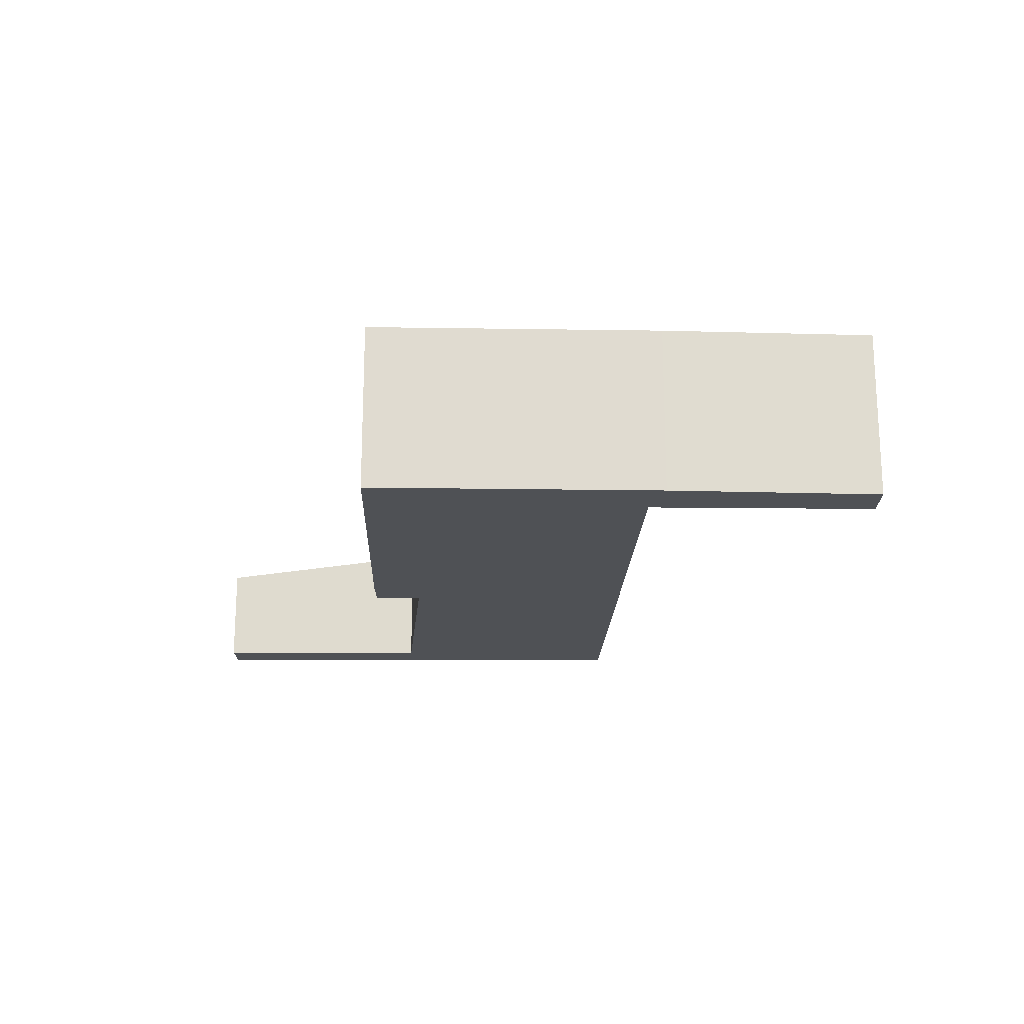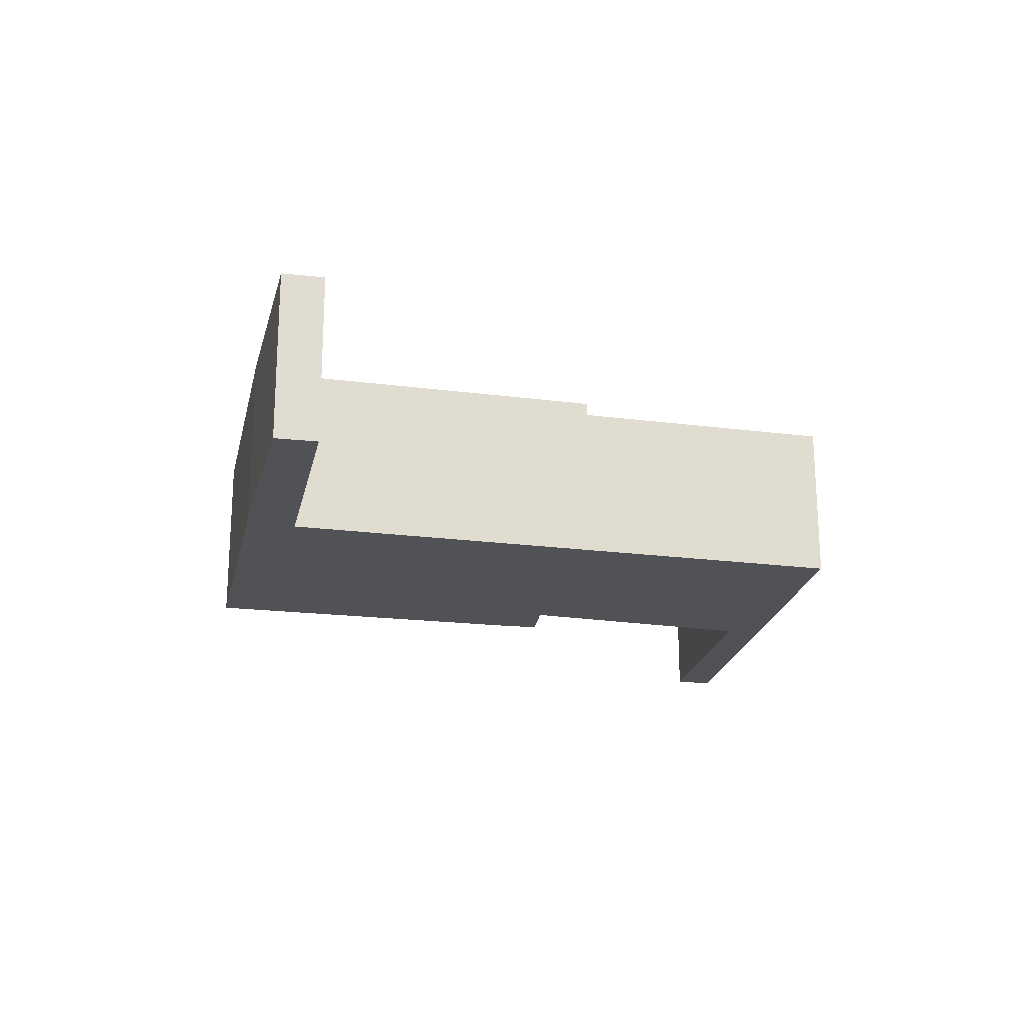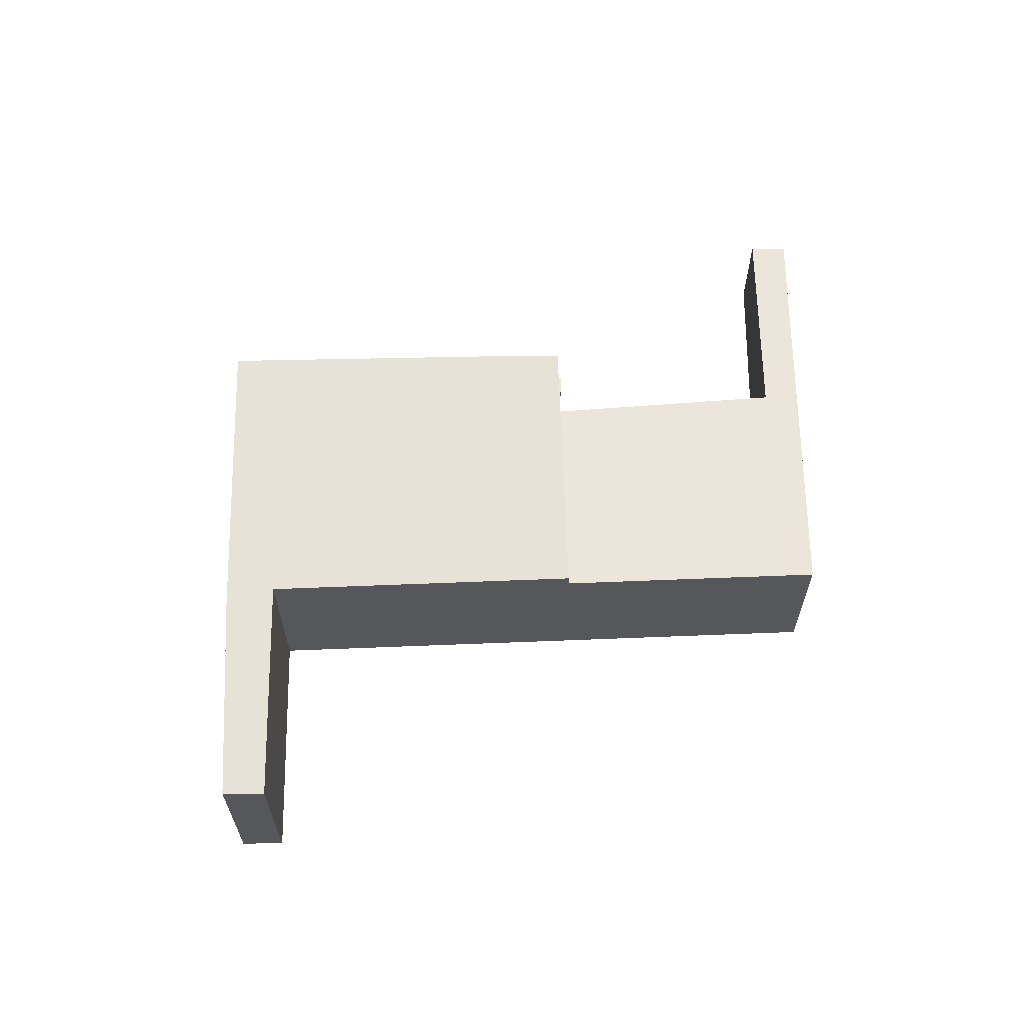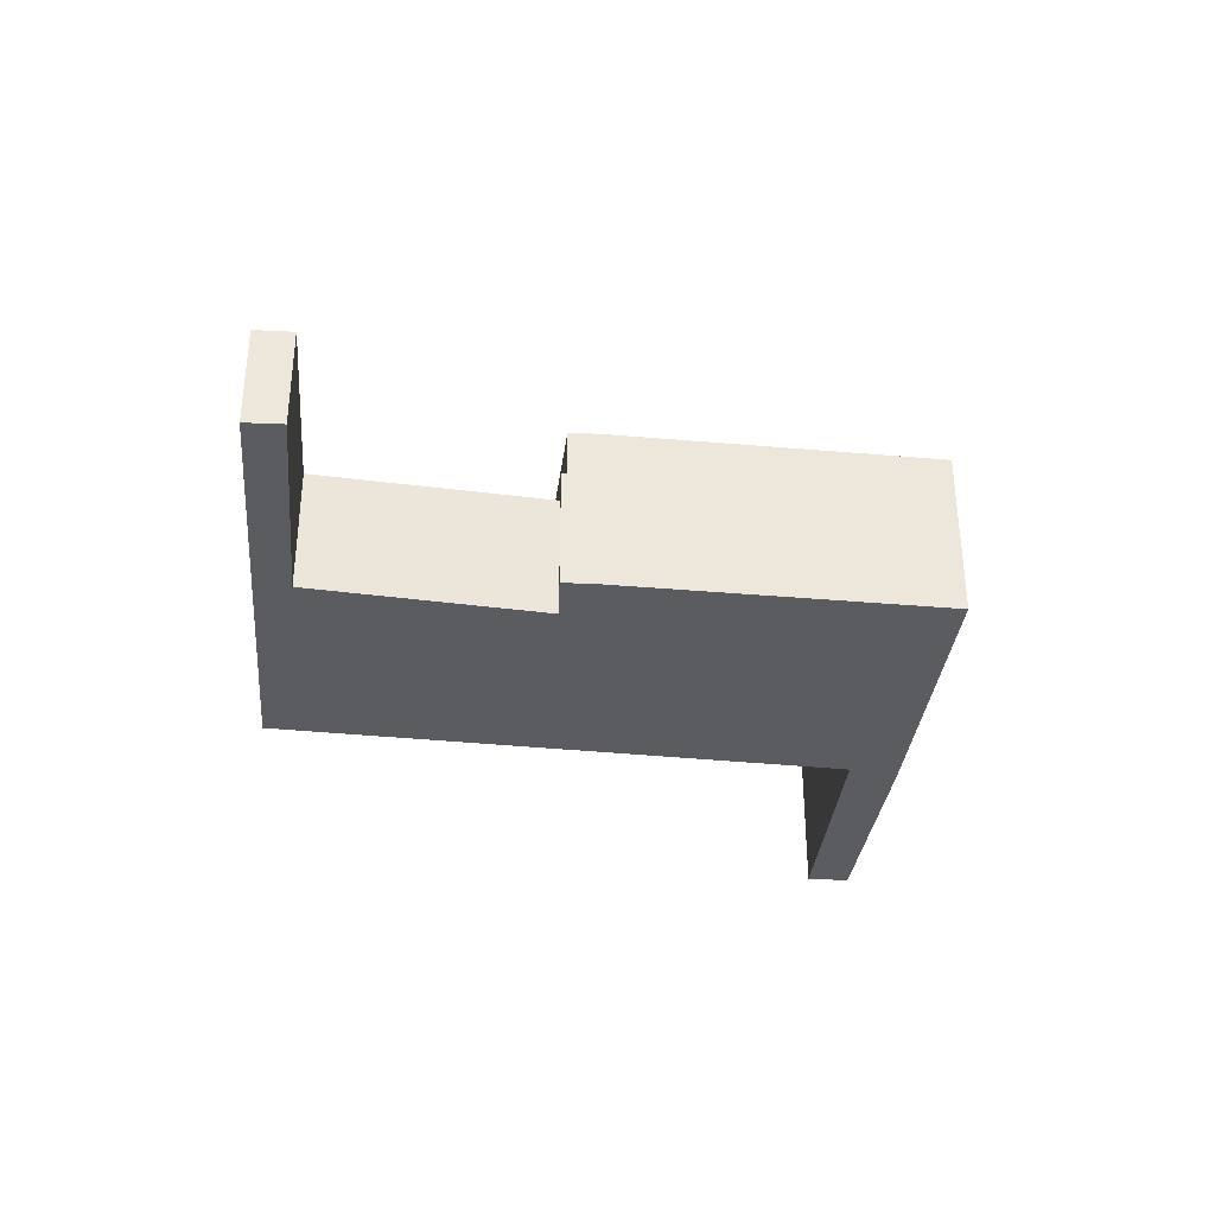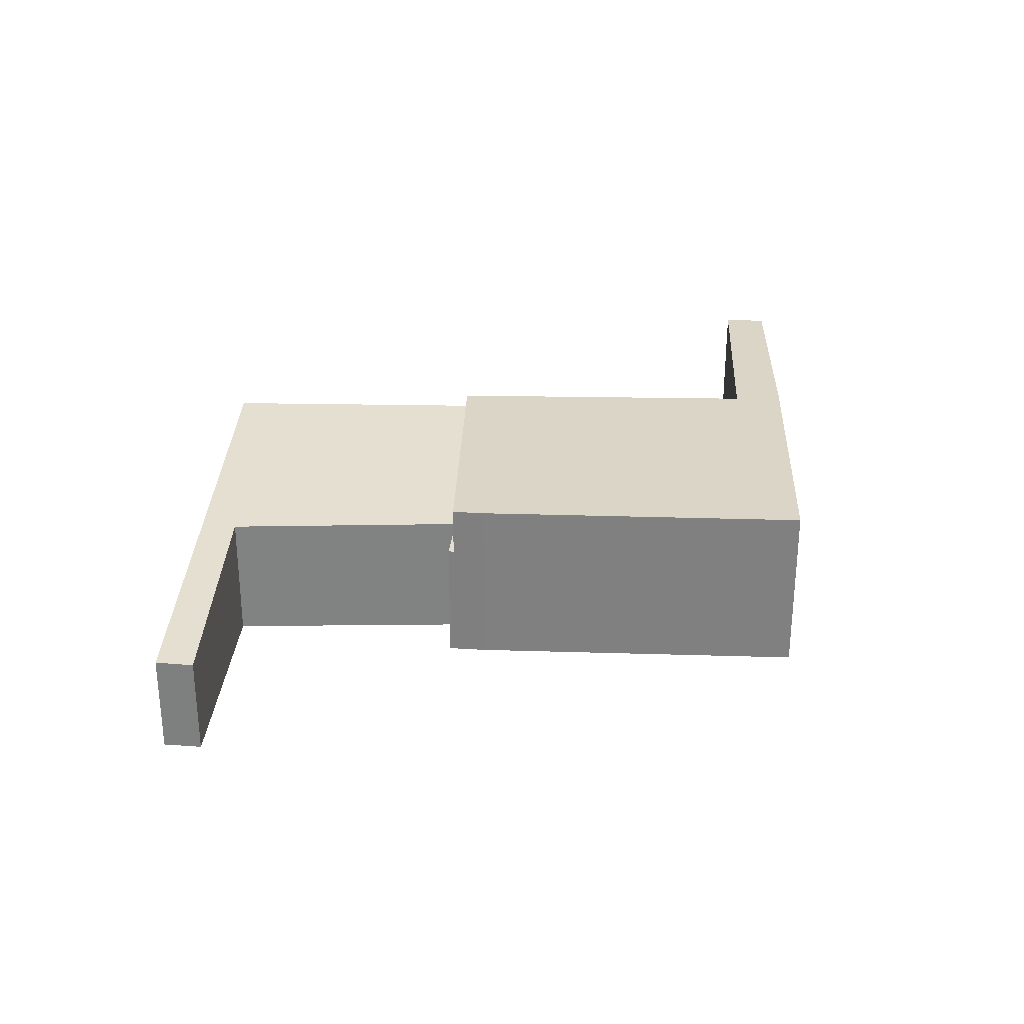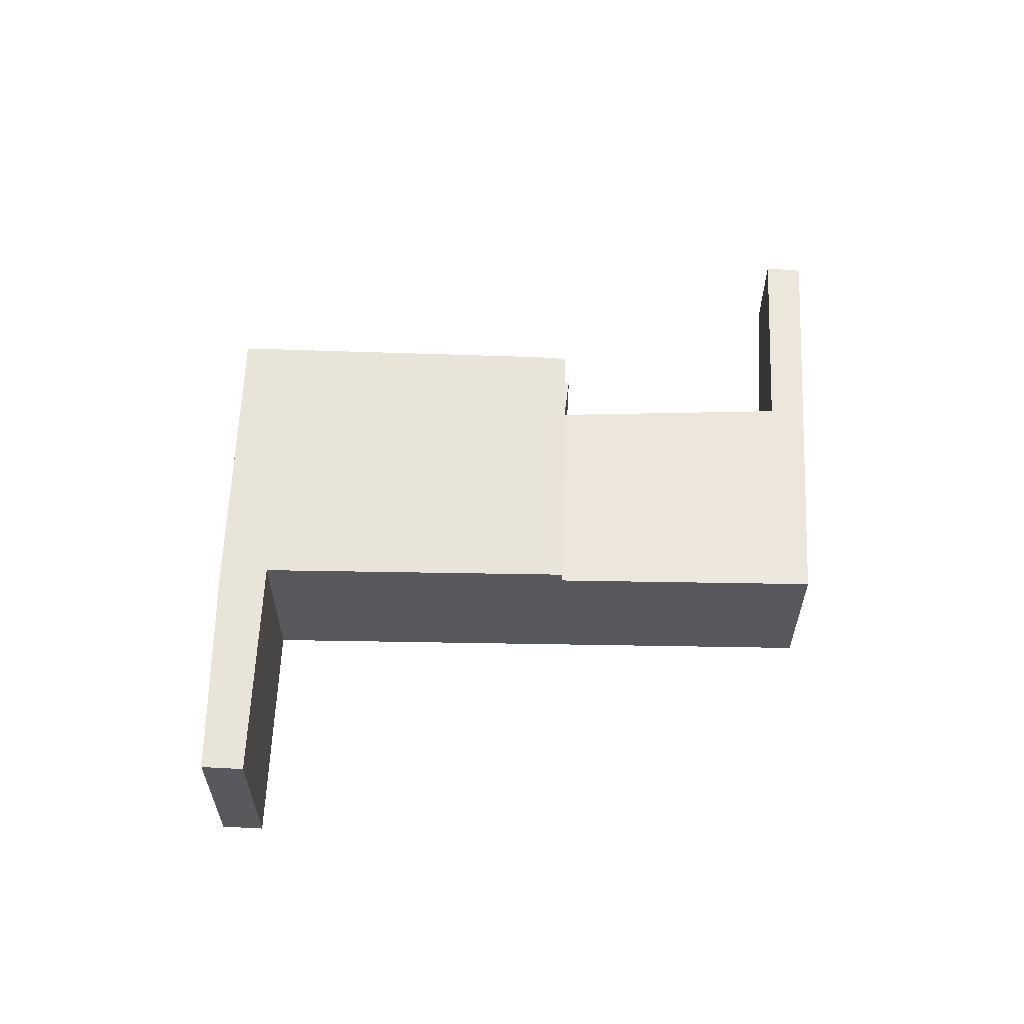
<metadata>
{"format":"obj","ext":"obj","renderer":"f3d","projection":"perspective","resolution":1024,"background":"white","views":[{"elev":-19.6,"azim":-159.7,"up":"+Y"},{"elev":-21.1,"azim":-80.2,"up":"+Y"},{"elev":63.4,"azim":-69.4,"up":"+Y"},{"elev":-35.2,"azim":105.2,"up":"+Y"},{"elev":29.5,"azim":114.4,"up":"+Y"},{"elev":60.4,"azim":-66.1,"up":"+Y"}]}
</metadata>
<code>
v  7.508 3.391 5.308
v  14.24 2.741 8.064
v  12.06 2.767 3.443
v  9.712 3.393 10.52
v  12.24 3.052 9.607
v  15.3 2.598 7.67
v  19.01 2.138 7.144
v  18.76 2.129 6.377
v  13.01 2.635 3.032
v  13.04 2.636 3.141
v  19.01 -4.374e-16 7.144
v  12.24 -5.883e-16 9.607
v  9.712 -6.444e-16 10.52
v  12.06 -2.108e-16 3.443
v  13.04 -1.923e-16 3.141
v  18.76 -3.905e-16 6.377
v  13.01 -1.857e-16 3.032
v  15.3 -4.697e-16 7.67
v  14.24 -4.938e-16 8.064
v  7.508 -3.25e-16 5.308
v  0 3.676 2.251e-16
v  0.323 3.676 0.849
v  4.212 3.676 -1.812
v  4.768 3.676 -0.899
v  4.356 3.676 -1.87
v  10.15 3.676 -4.2
v  4.869 3.676 -0.938
v  7.508 3.676 5.308
v  13.01 3.676 3.032
v  12.79 3.676 2.406
v  4.869 5.744e-17 -0.938
v  4.768 5.505e-17 -0.899
v  0.323 -5.199e-17 0.849
v  12.79 -1.473e-16 2.406
v  10.15 2.572e-16 -4.2
v  4.356 1.145e-16 -1.87
v  4.212 1.11e-16 -1.812
v  0 0 0
g defaultobject
f 1 2 3
f 2 1 4
f 2 4 5
f 6 7 8
f 7 6 5
f 5 6 2
f 9 3 10
f 1 3 9
f 5 11 7
f 11 5 12
f 12 5 4
f 12 4 13
f 14 10 3
f 10 14 15
f 11 8 7
f 8 11 16
f 15 9 10
f 9 15 17
f 16 6 8
f 6 16 18
f 6 18 2
f 2 18 19
f 9 20 1
f 20 9 17
f 2 14 3
f 14 2 19
f 1 13 4
f 13 1 20
f 17 14 20
f 14 17 15
f 14 13 20
f 13 14 19
f 13 19 12
f 12 19 11
f 11 19 18
f 11 18 16
f 21 22 23
f 24 23 22
f 25 23 24
f 26 25 24
f 27 26 24
f 28 26 27
f 29 26 28
f 30 26 29
f 31 28 27
f 28 31 20
f 20 29 28
f 29 20 17
f 24 31 27
f 31 24 22
f 31 22 32
f 32 22 33
f 17 30 29
f 30 17 34
f 34 26 30
f 26 34 35
f 35 25 26
f 25 35 36
f 25 36 23
f 23 36 37
f 37 21 23
f 21 37 38
f 38 22 21
f 22 38 33
f 37 33 38
f 33 37 32
f 32 37 36
f 32 36 35
f 32 35 31
f 31 35 20
f 20 35 34
f 20 34 17

</code>
